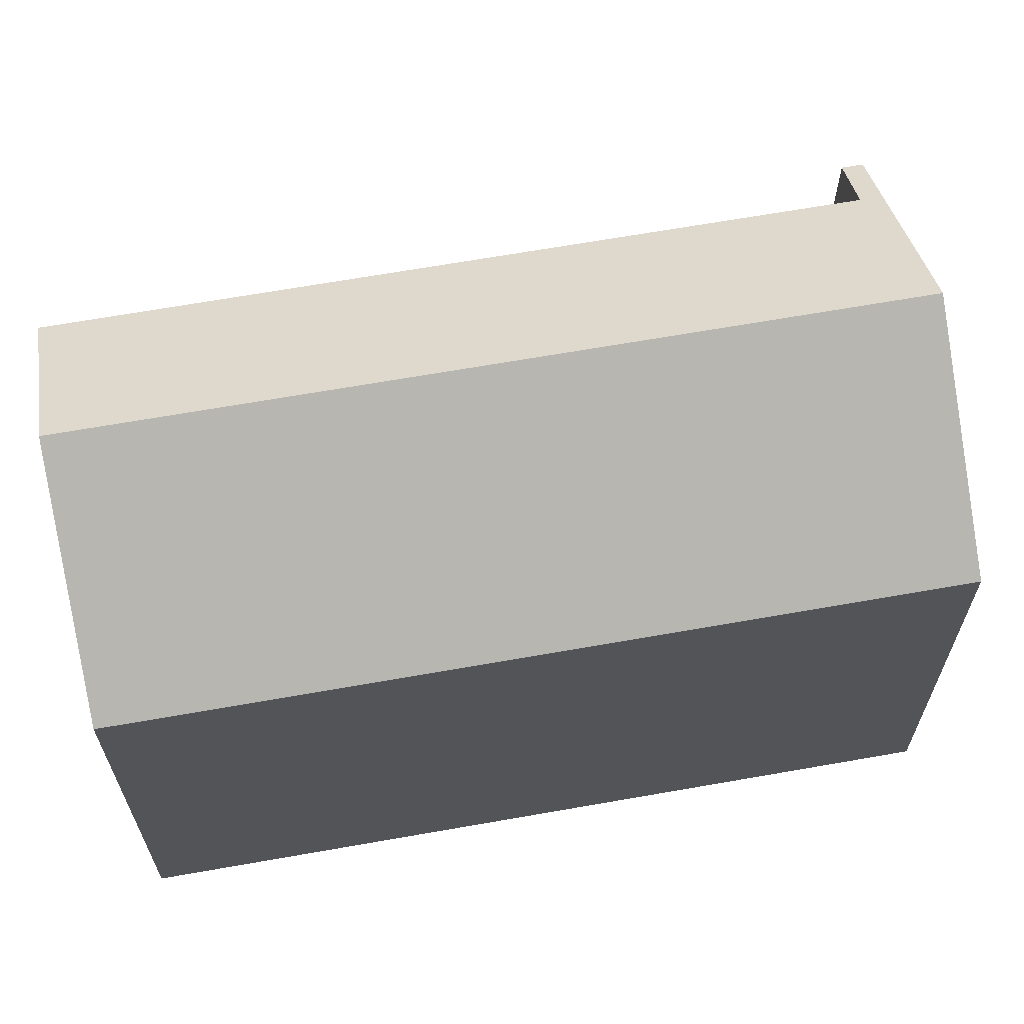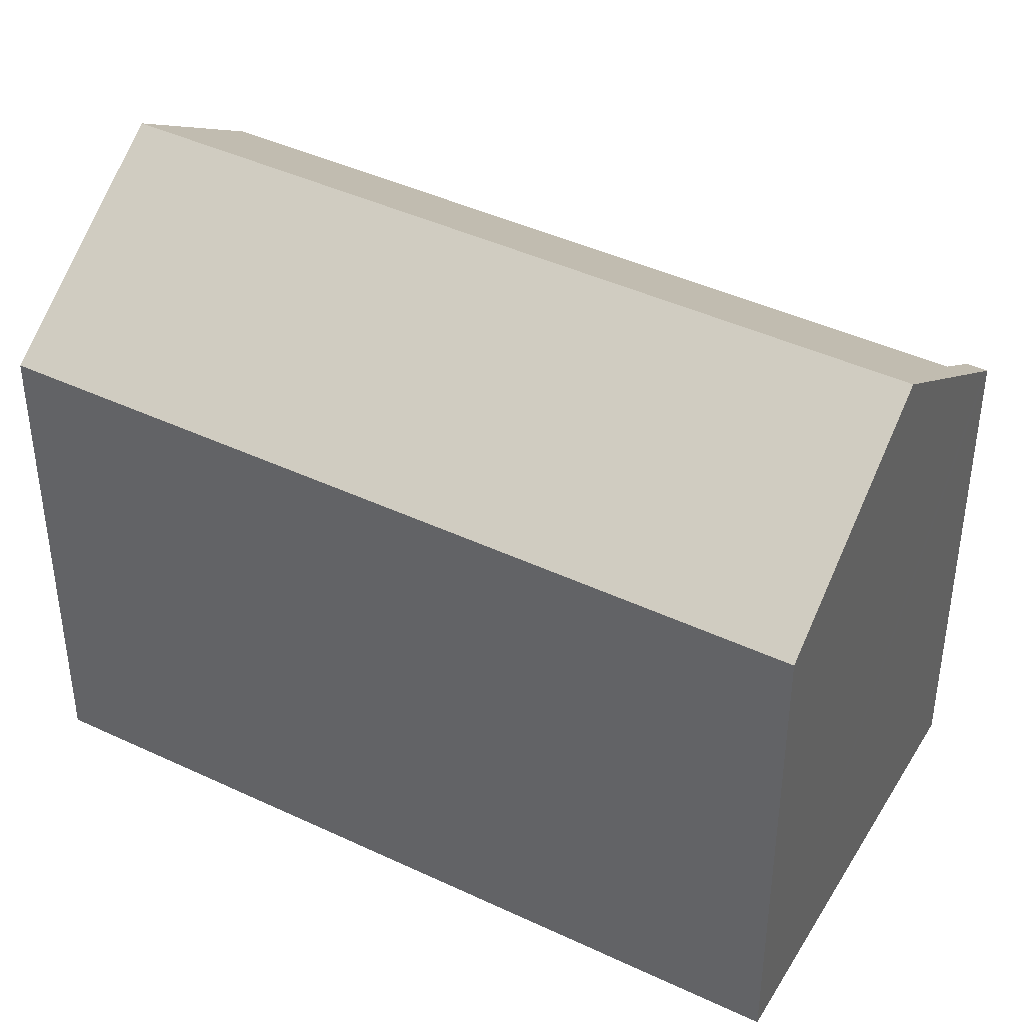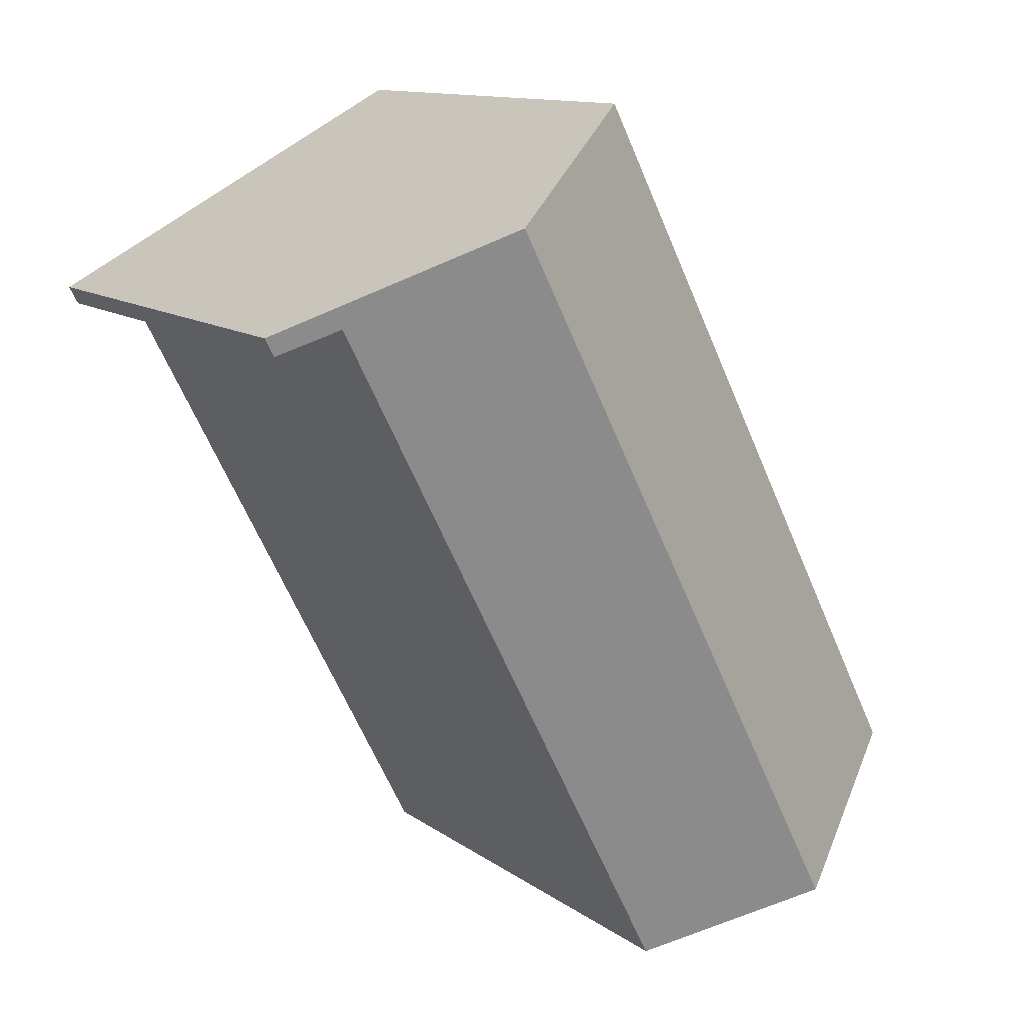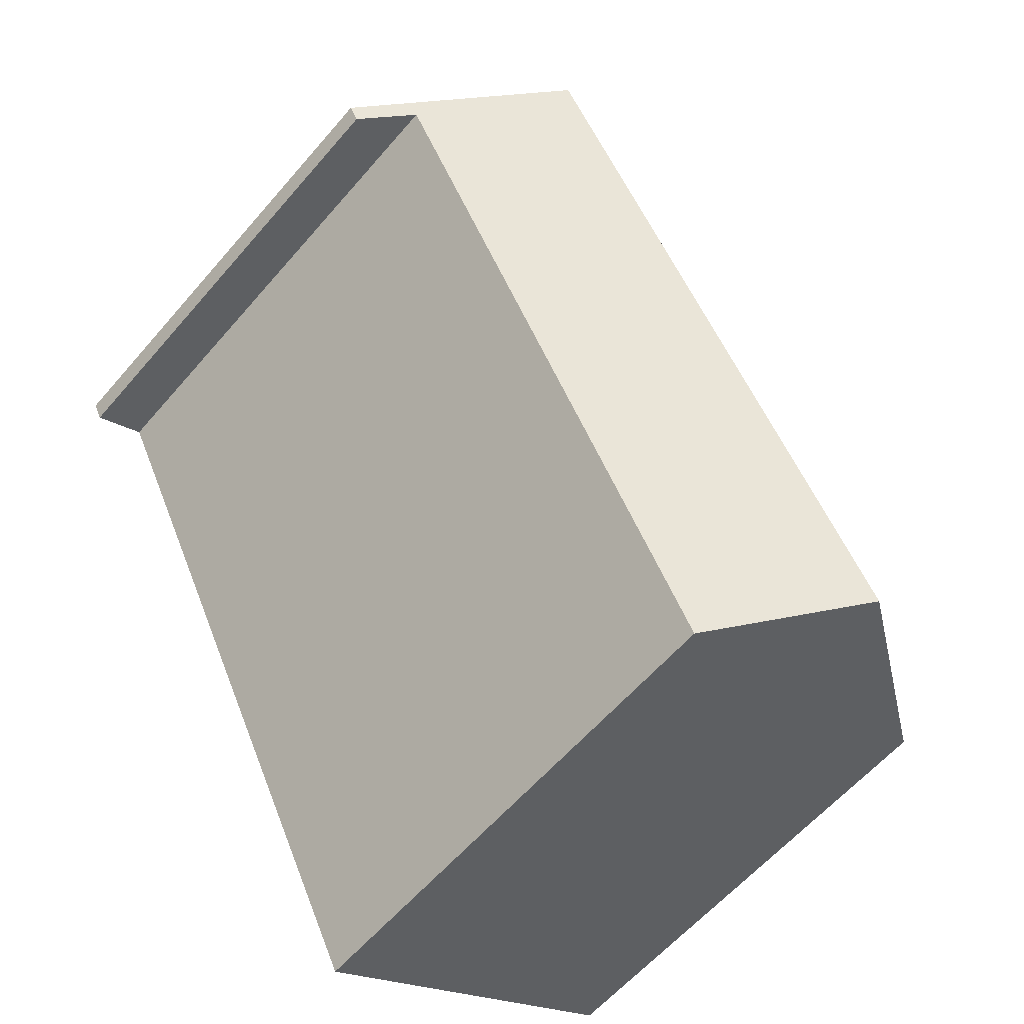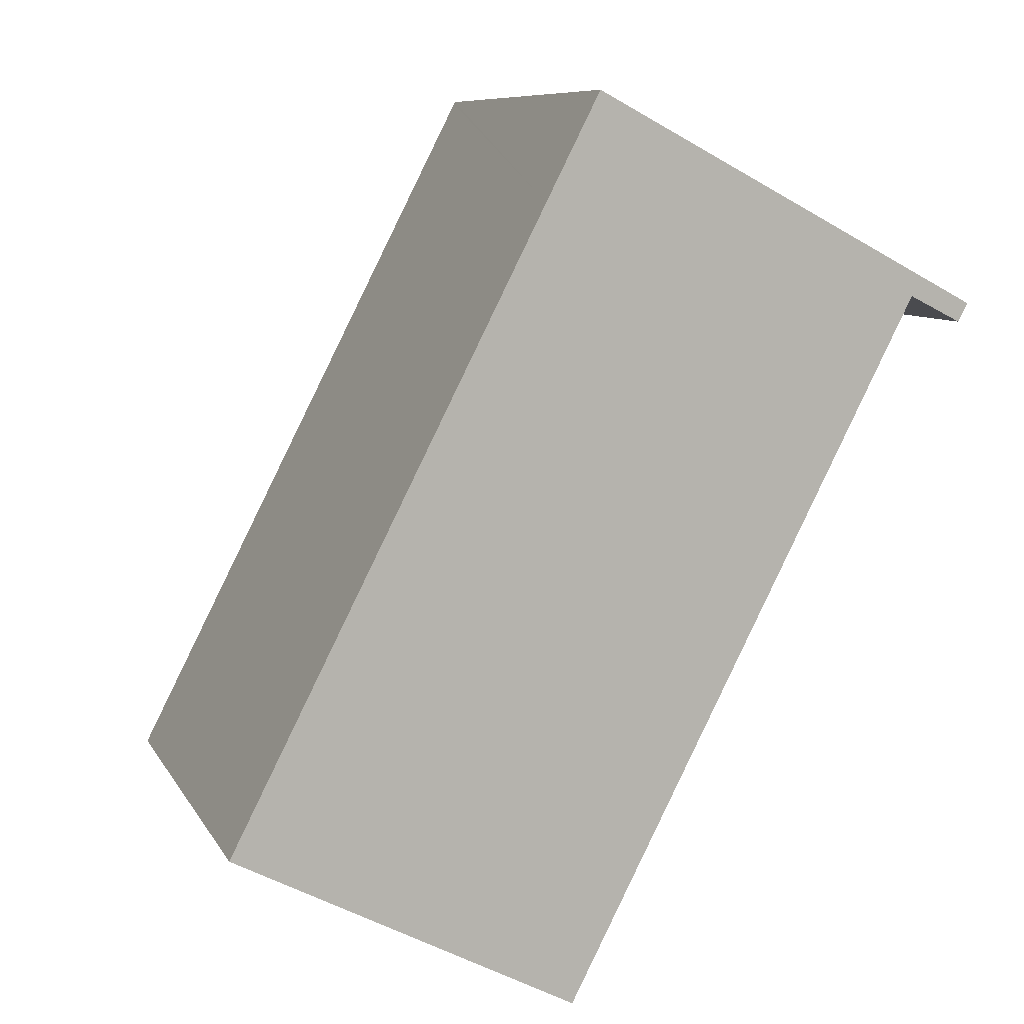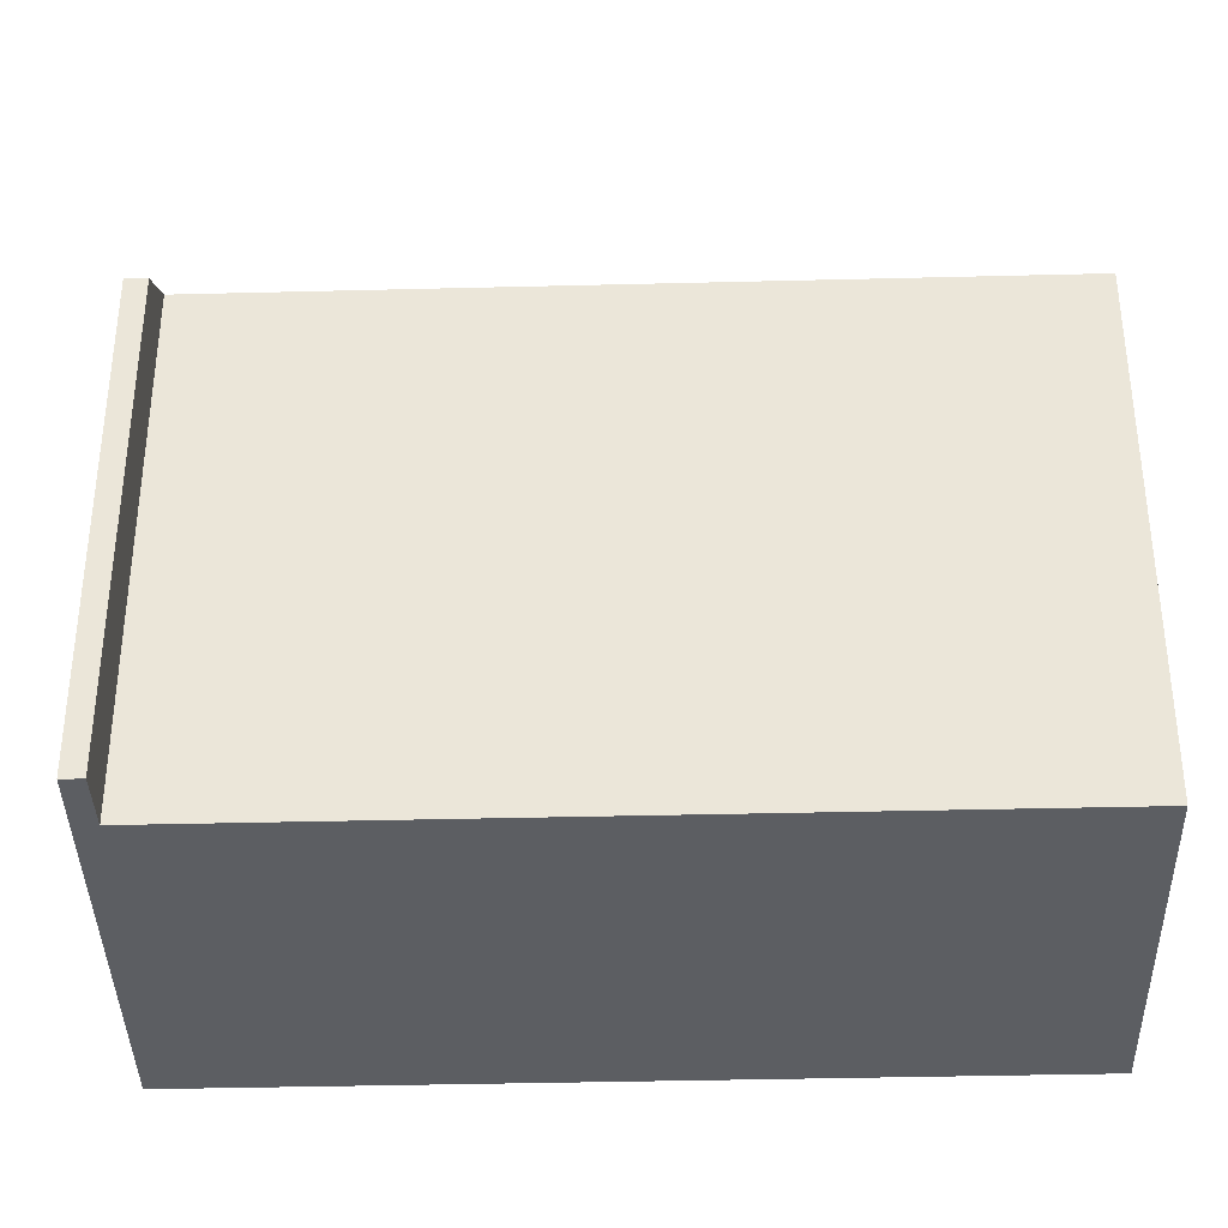
<metadata>
{"format":"obj","ext":"obj","renderer":"f3d","projection":"perspective","resolution":1024,"background":"white","views":[{"elev":66.5,"azim":-73.0,"up":"+Y"},{"elev":42.2,"azim":-33.4,"up":"+Y"},{"elev":12.1,"azim":148.0,"up":"+Z"},{"elev":-59.5,"azim":139.7,"up":"+Z"},{"elev":8.5,"azim":-17.7,"up":"+Z"},{"elev":-37.8,"azim":118.9,"up":"+Y"}]}
</metadata>
<code>
v  8.734 14.56 -4.534
v  16.21 14.2 8.866
v  9.23 14.2 -4.791
v  5.323 17.04 -2.763
v  15.2 17.04 16.57
v  18.83 14.2 13.99
v  20.31 13.31 13.87
v  20.5 13.17 13.77
v  20.25 13.17 13.27
v  0 13.17 8.067e-16
v  0.287 13.17 0.563
v  4.254 13.17 8.331
v  8.445 13.17 16.54
v  9.867 13.17 19.32
v  9.895 13.17 19.38
v  0 0 0
v  0.287 -3.447e-17 0.563
v  4.254 -5.101e-16 8.331
v  8.445 -1.013e-15 16.54
v  9.867 -1.183e-15 19.32
v  9.895 -1.187e-15 19.38
v  20.31 -8.494e-16 13.87
v  20.5 -8.432e-16 13.77
v  15.2 -1.015e-15 16.57
v  20.25 -8.127e-16 13.27
v  18.83 -8.566e-16 13.99
v  9.23 2.934e-16 -4.791
v  16.21 -5.429e-16 8.866
v  8.734 2.776e-16 -4.534
v  5.323 1.692e-16 -2.763
g defaultobject
f 1 2 3
f 2 1 4
f 2 4 5
f 2 5 6
f 6 5 7
f 6 7 8
f 8 9 6
f 10 5 4
f 5 10 11
f 5 11 12
f 5 12 13
f 5 13 14
f 5 14 15
f 16 11 10
f 11 16 12
f 12 16 17
f 12 17 13
f 13 17 18
f 13 18 14
f 14 18 19
f 14 19 15
f 15 19 20
f 15 20 21
f 21 5 15
f 5 21 7
f 7 21 8
f 8 21 22
f 8 22 23
f 22 21 24
f 8 25 9
f 25 8 23
f 26 2 6
f 2 26 3
f 3 26 27
f 27 26 28
f 9 26 6
f 26 9 25
f 1 10 4
f 10 1 3
f 10 3 27
f 10 27 29
f 10 29 16
f 16 29 30
f 22 25 23
f 25 22 24
f 25 24 26
f 26 24 28
f 28 24 21
f 28 21 27
f 27 21 20
f 27 20 19
f 27 19 18
f 27 18 29
f 29 18 30
f 30 18 17
f 30 17 16

</code>
